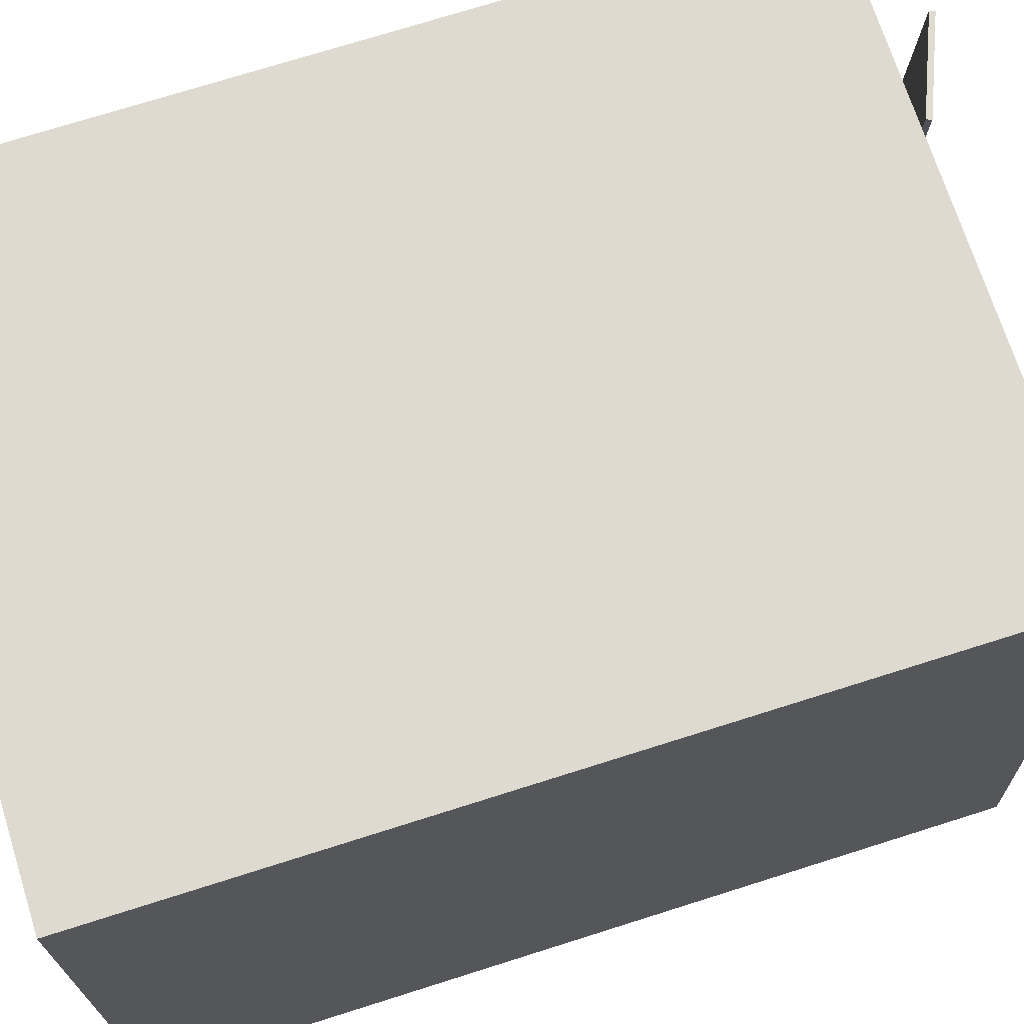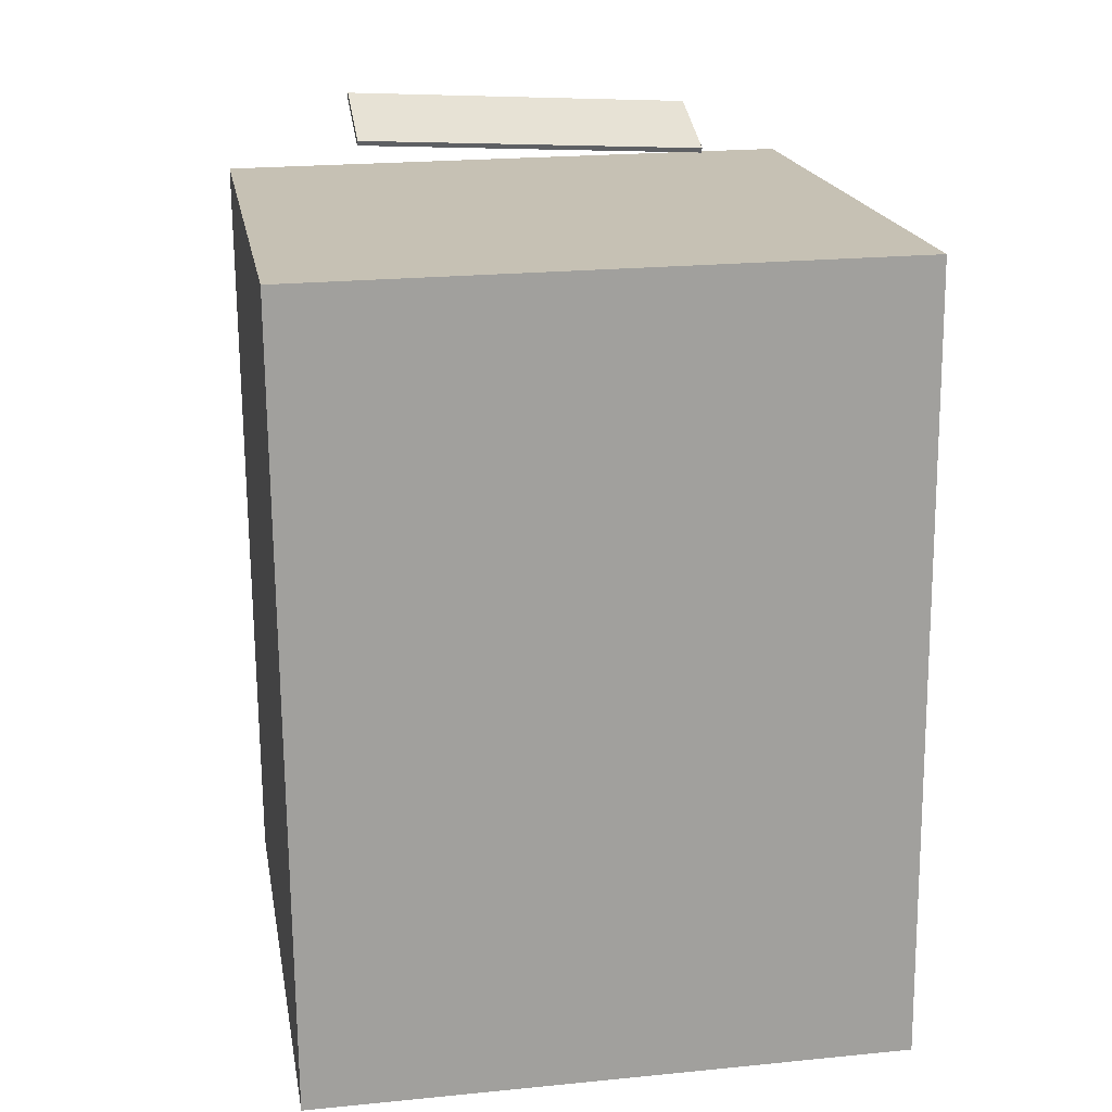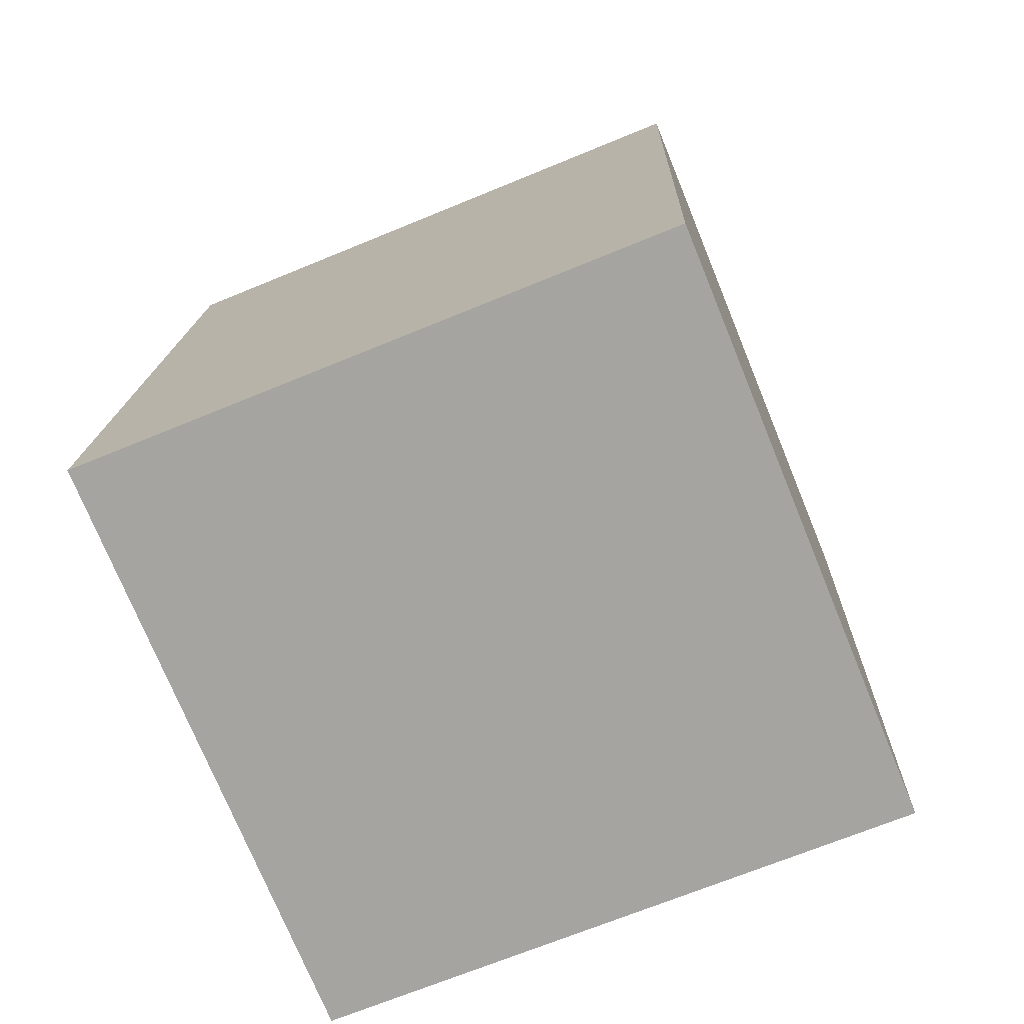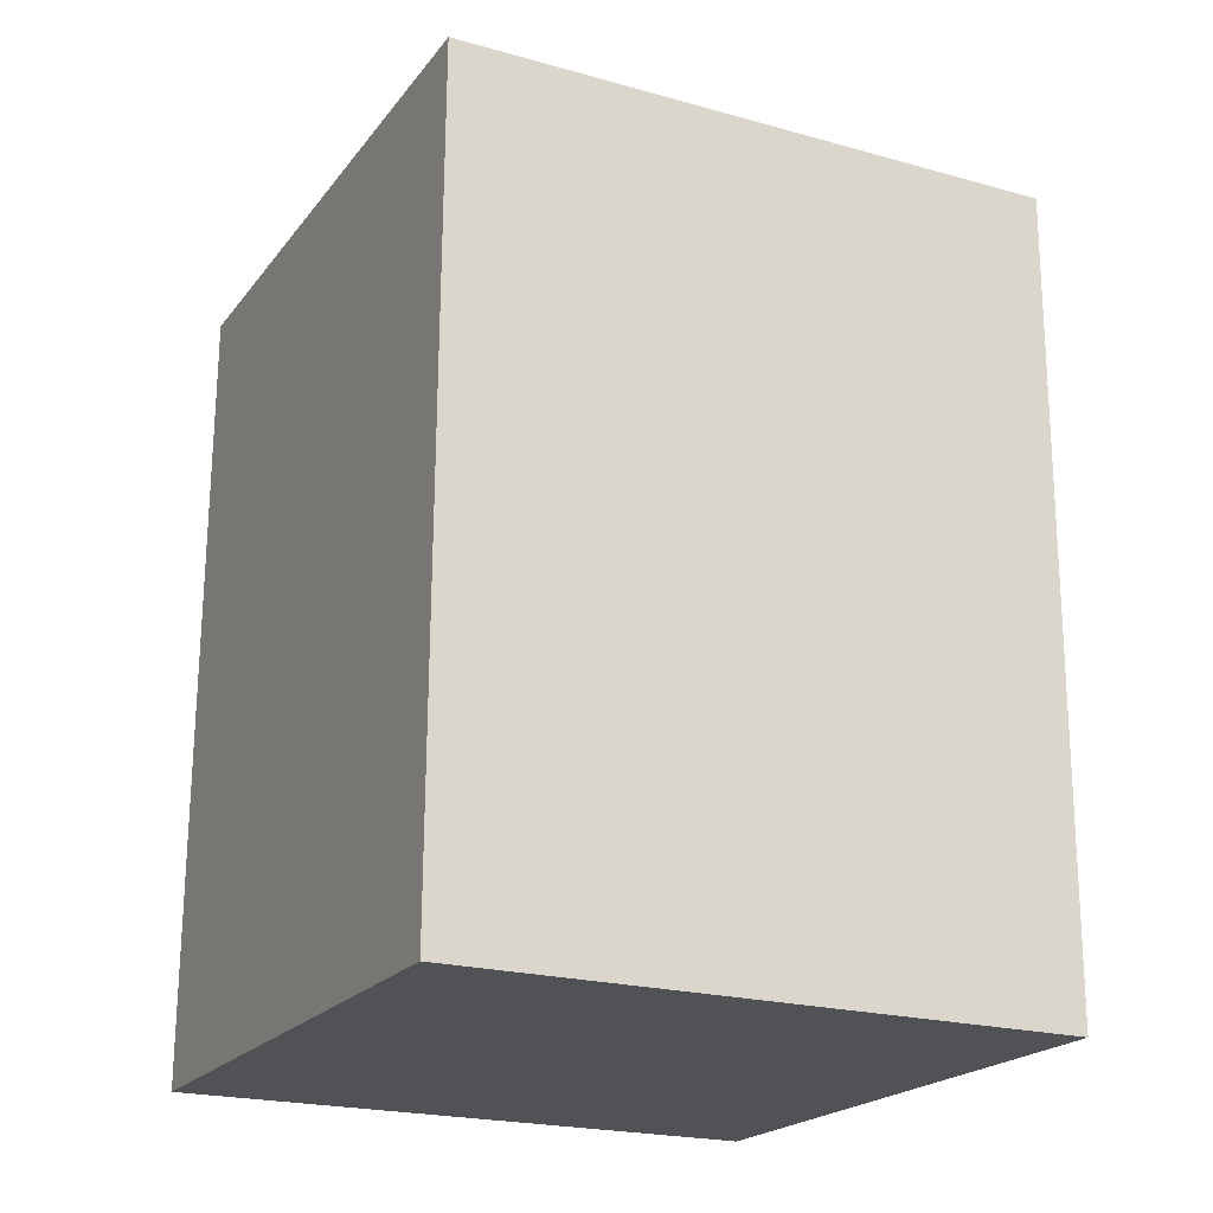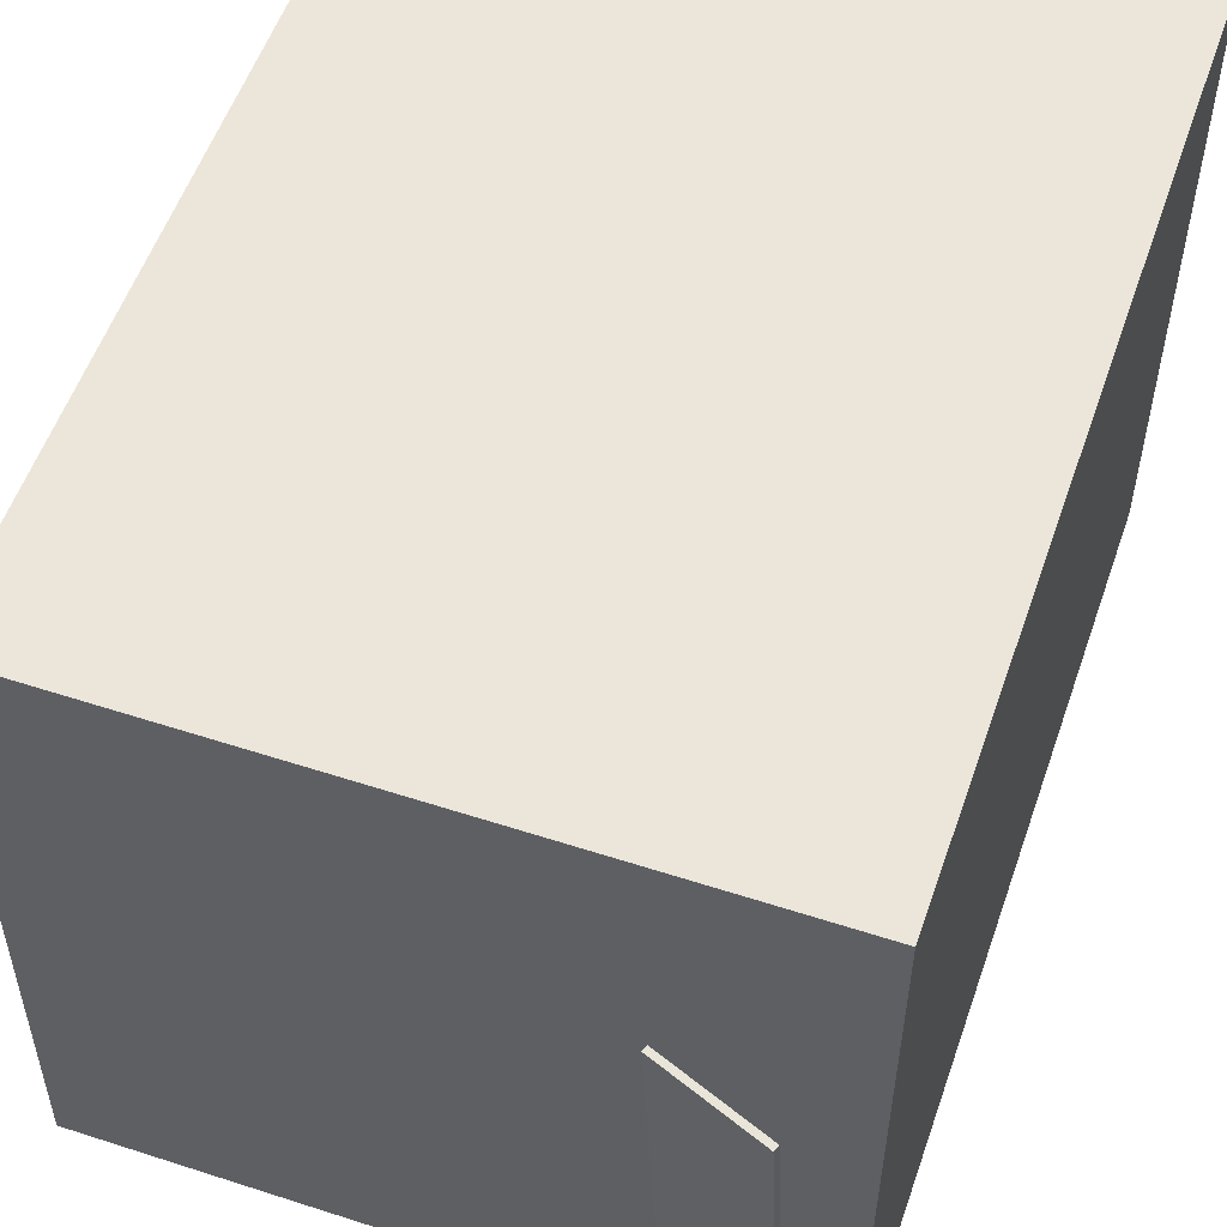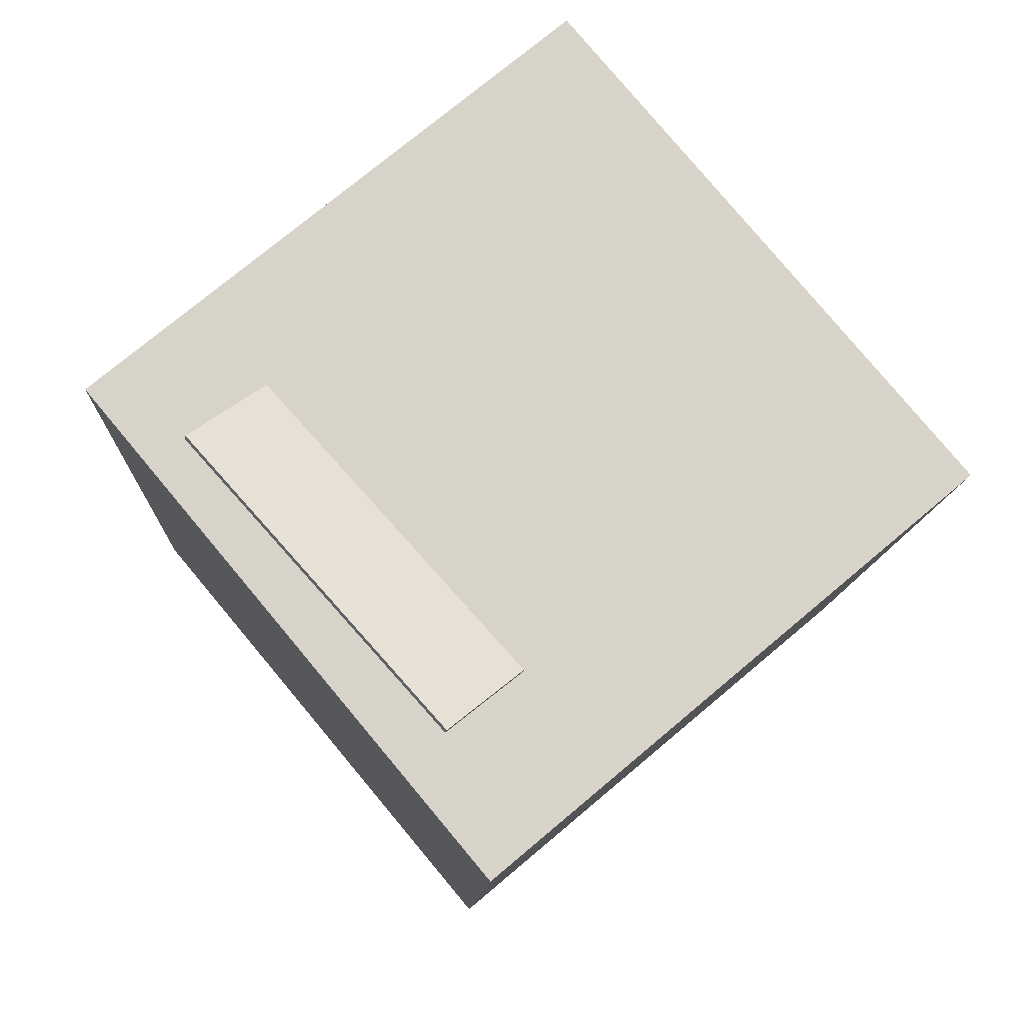
<metadata>
{"format":"obj","ext":"obj","renderer":"f3d","projection":"perspective","resolution":1024,"background":"white","views":[{"elev":70.0,"azim":70.0,"up":"+Z"},{"elev":16.1,"azim":80.2,"up":"+Y"},{"elev":-71.8,"azim":-67.6,"up":"+Y"},{"elev":-23.5,"azim":63.6,"up":"+Y"},{"elev":55.7,"azim":-163.6,"up":"+Z"},{"elev":78.8,"azim":-39.9,"up":"+Y"}]}
</metadata>
<code>
v -0.1844 0.4275 -0.2146
v -0.1732 0.4427 0.1459
v -0.1866 0.4225 -0.2144
v -0.1755 0.4378 0.1462
v -0.2741 0.4678 -0.2136
v -0.2629 0.483 0.147
v -0.2763 0.4628 -0.2133
v -0.2651 0.4781 0.1473
f 1.0 7.0 5.0
f 1.0 3.0 7.0
f 1.0 4.0 3.0
f 1.0 2.0 4.0
f 3.0 8.0 7.0
f 3.0 4.0 8.0
f 5.0 7.0 8.0
f 5.0 8.0 6.0
f 1.0 5.0 6.0
f 1.0 6.0 2.0
f 2.0 6.0 8.0
f 2.0 8.0 4.0
v -0.3509 -0.3766 -0.3381
v -0.3506 -0.3864 0.2573
v -0.3168 0.4101 -0.3252
v -0.3166 0.4003 0.2702
v 0.2434 -0.4023 -0.3388
v 0.2437 -0.4121 0.2566
v 0.2775 0.3844 -0.3259
v 0.2778 0.3746 0.2695
f 9.0 15.0 13.0
f 9.0 11.0 15.0
f 9.0 12.0 11.0
f 9.0 10.0 12.0
f 11.0 16.0 15.0
f 11.0 12.0 16.0
f 13.0 15.0 16.0
f 13.0 16.0 14.0
f 9.0 13.0 14.0
f 9.0 14.0 10.0
f 10.0 14.0 16.0
f 10.0 16.0 12.0

</code>
